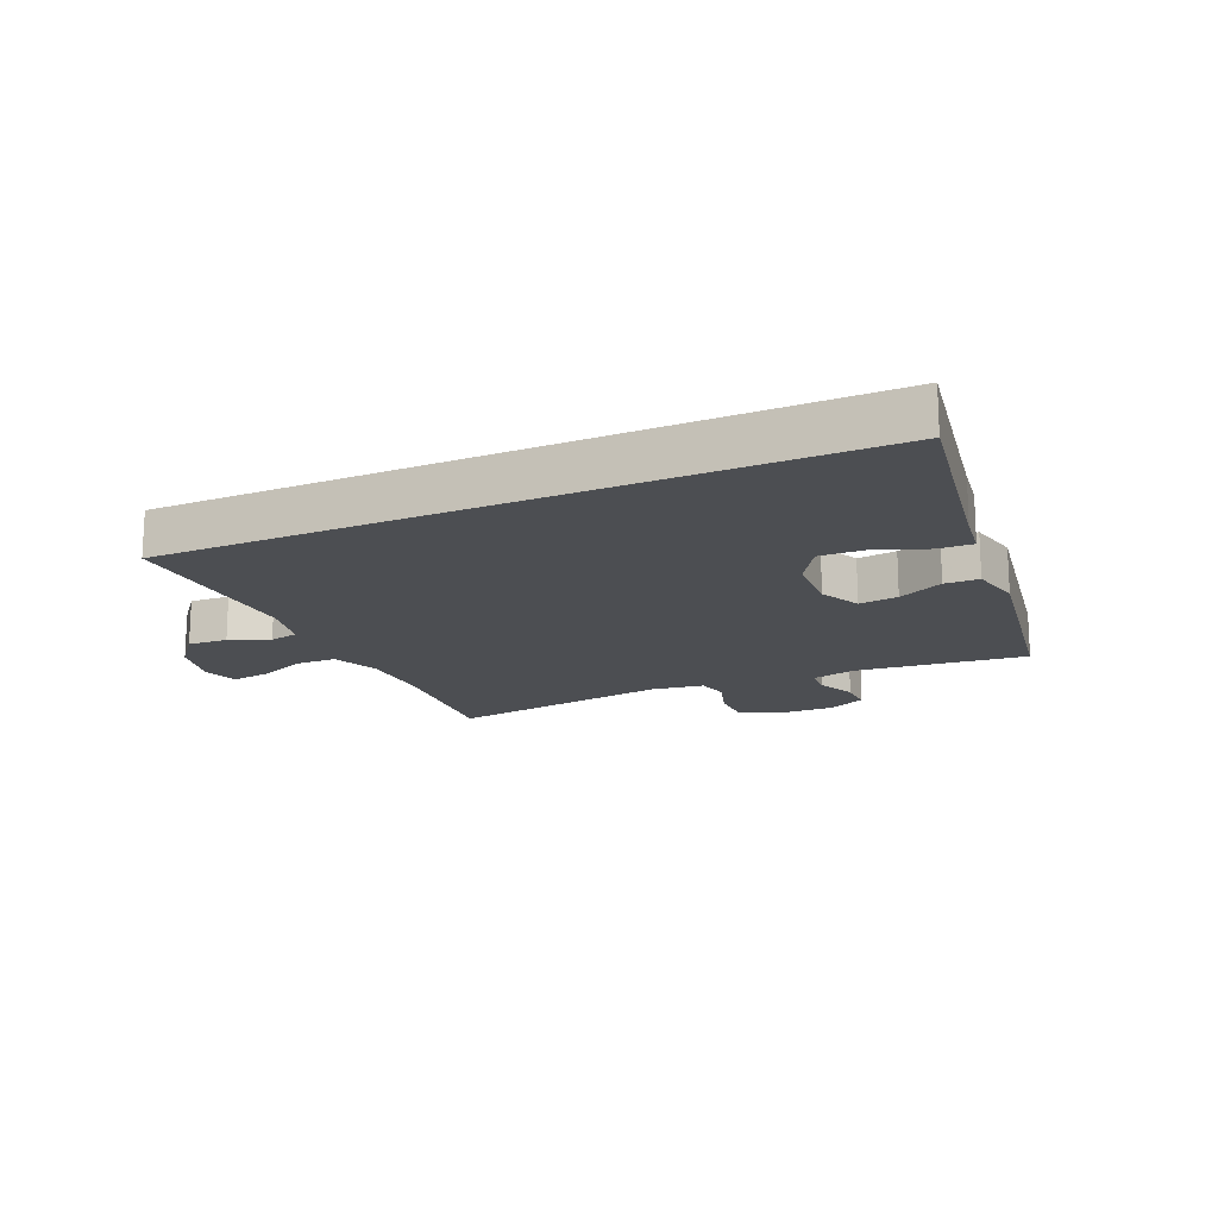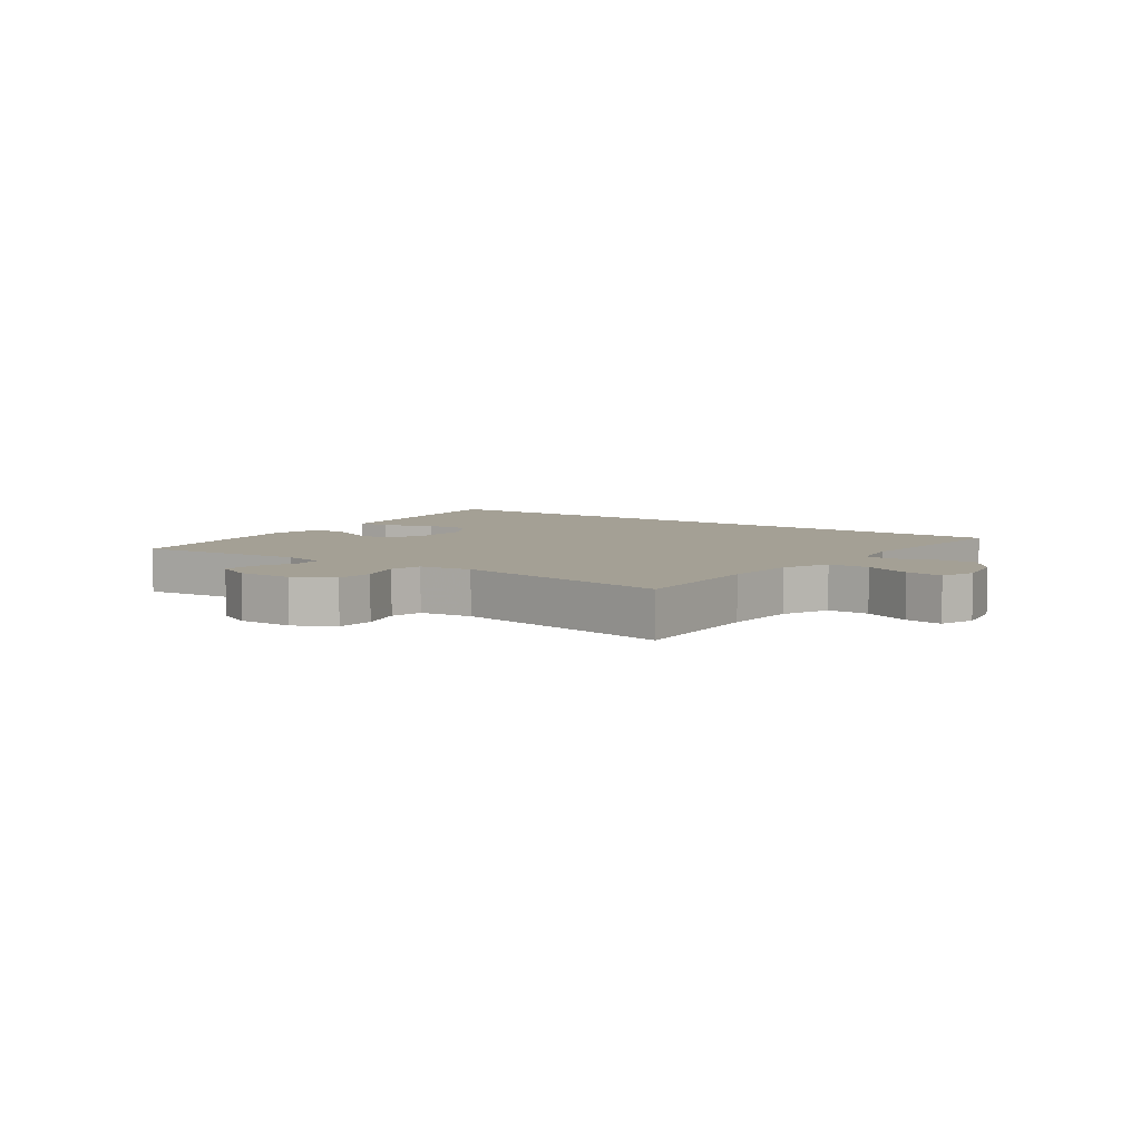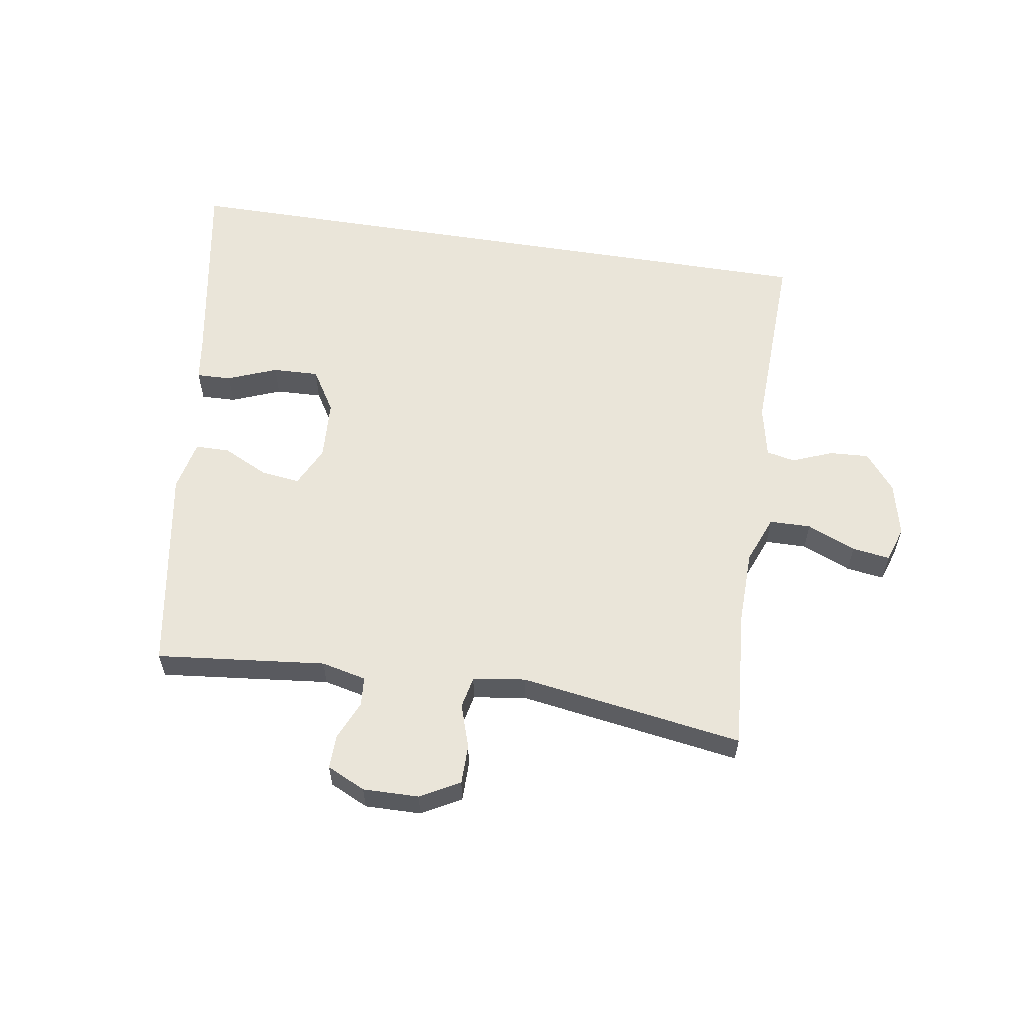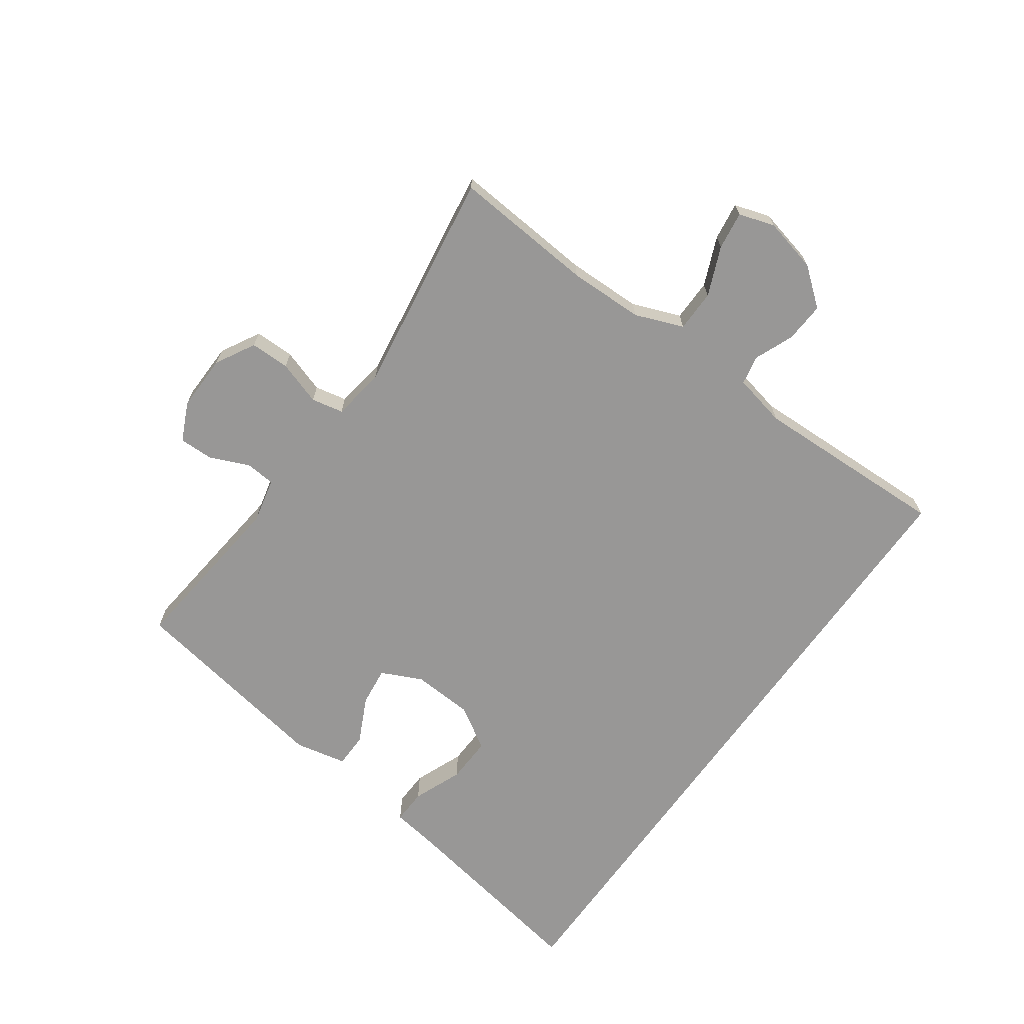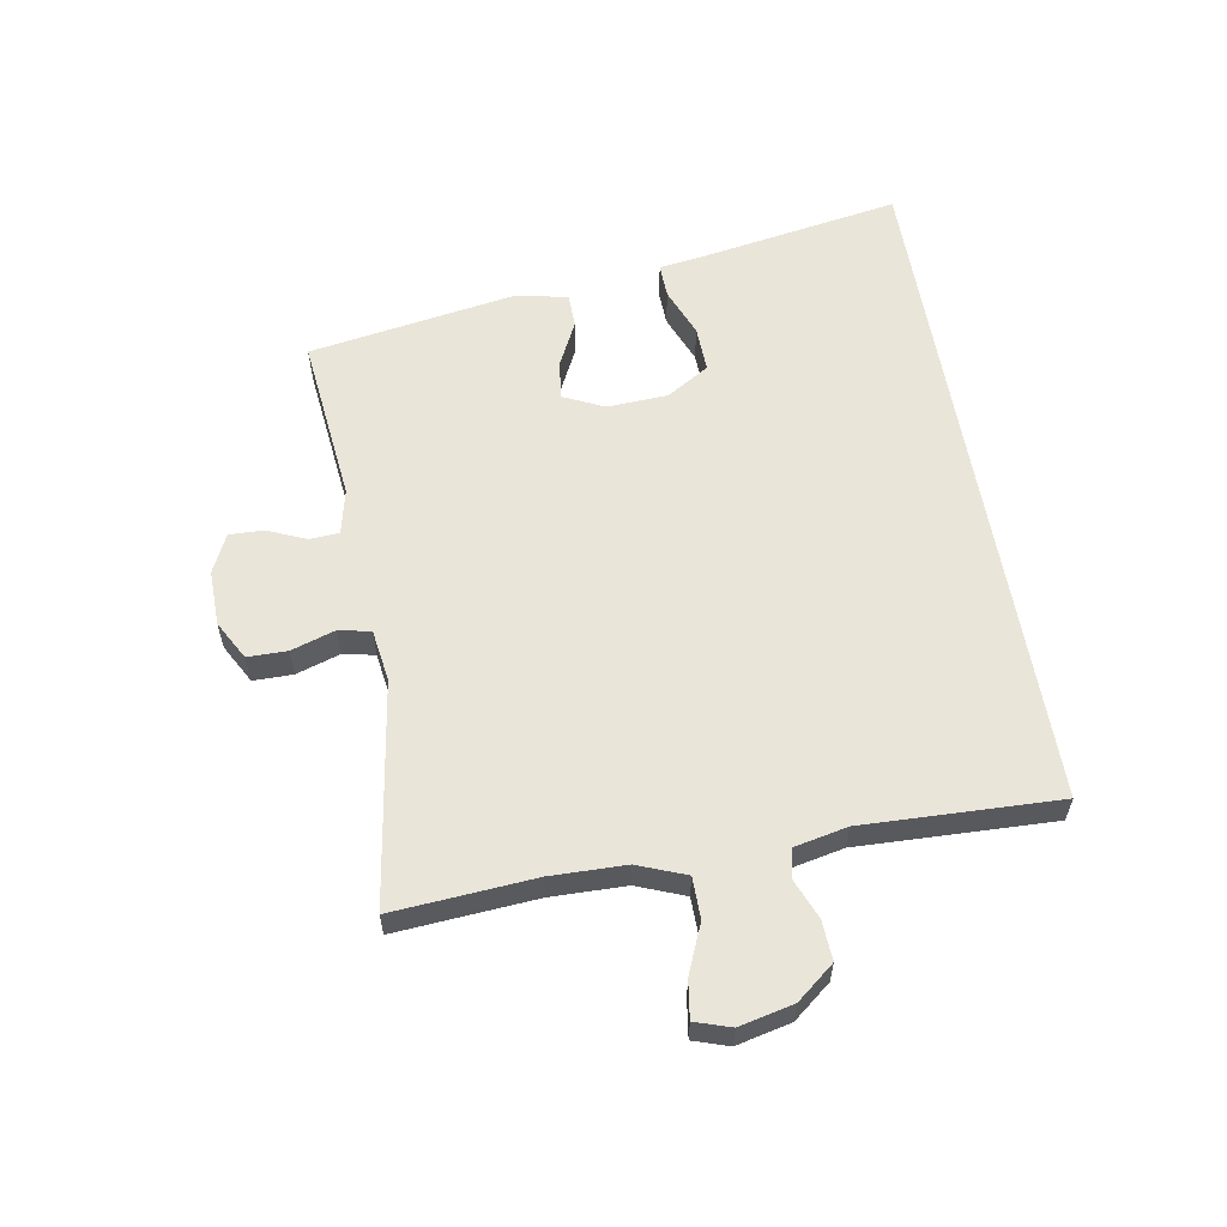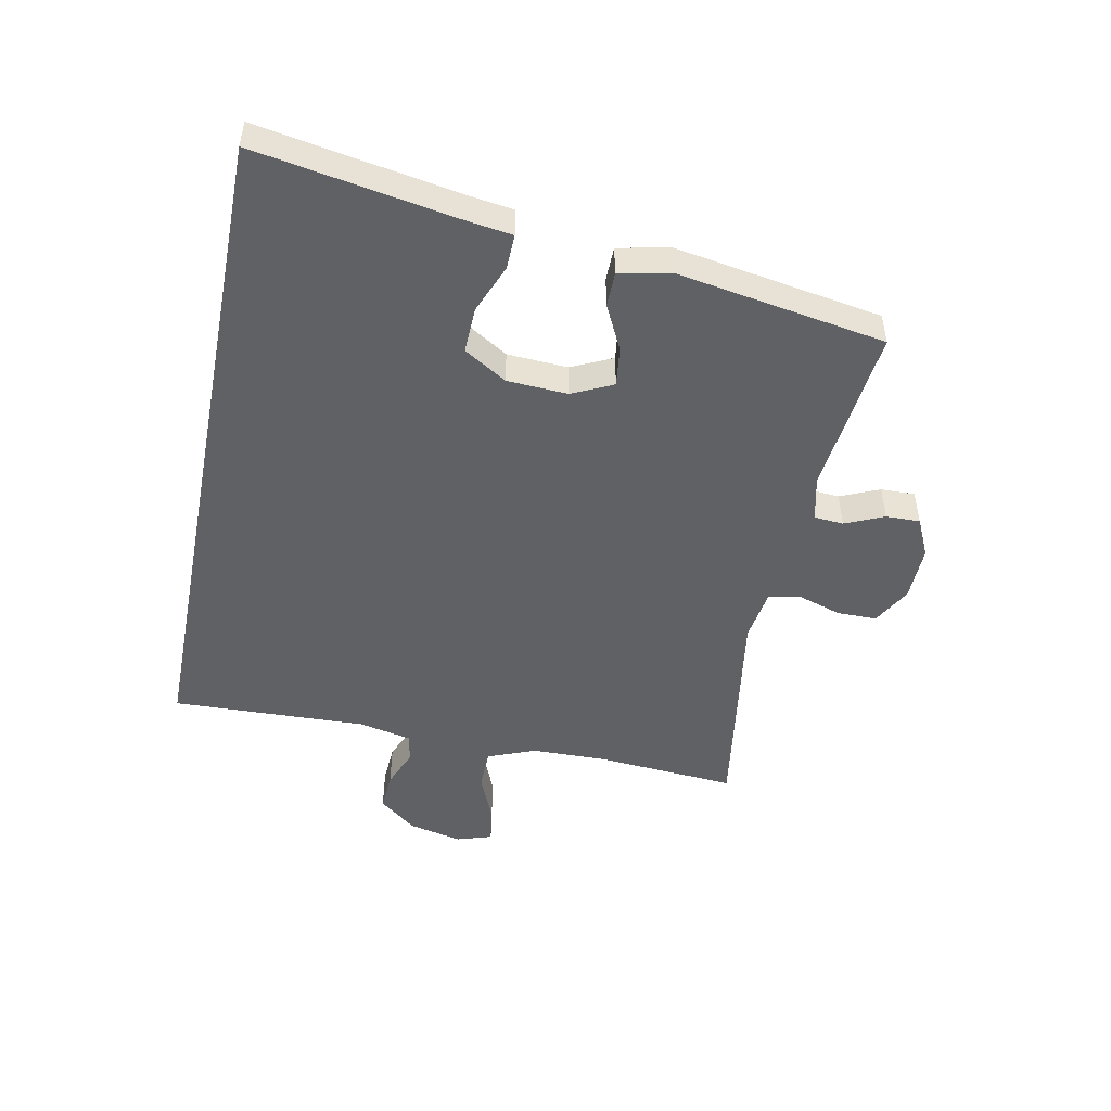
<metadata>
{"format":"obj","ext":"obj","renderer":"f3d","projection":"perspective","resolution":1024,"background":"white","views":[{"elev":-16.6,"azim":24.3,"up":"+Y"},{"elev":5.8,"azim":-143.0,"up":"+Y"},{"elev":58.1,"azim":-170.8,"up":"+Y"},{"elev":-68.3,"azim":-125.5,"up":"+Y"},{"elev":58.5,"azim":-99.6,"up":"+Y"},{"elev":-49.0,"azim":78.9,"up":"+Y"}]}
</metadata>
<code>
v -0.5 0.07 -0.5
v -0.481 0.07 -0.265
v -0.483 0.07 -0.141
v -0.514 0.07 -0.061
v -0.583 0.07 -0.06
v -0.664 0.07 -0.094
v -0.727 0.07 -0.103
v -0.746 0.07 -0.044
v -0.725 0.07 0.046
v -0.675 0.07 0.108
v -0.609 0.07 0.104
v -0.543 0.07 0.077
v -0.495 0.07 0.087
v -0.476 0.07 0.175
v -0.486 0.07 0.5
v 0.648 0.07 0.5
v 0.589 0.07 0.165
v 0.578 0.07 0.09
v 0.52 0.07 0.092
v 0.438 0.07 0.125
v 0.361 0.07 0.128
v 0.317 0.07 0.057
v 0.311 0.07 -0.044
v 0.343 0.07 -0.112
v 0.408 0.07 -0.104
v 0.484 0.07 -0.067
v 0.541 0.07 -0.068
v 0.559 0.07 -0.154
v 0.5 0.07 -0.5
v 0.218 0.07 -0.469
v 0.143 0.07 -0.486
v 0.139 0.07 -0.535
v 0.167 0.07 -0.6
v 0.168 0.07 -0.657
v 0.104 0.07 -0.687
v 0.011 0.07 -0.685
v -0.054 0.07 -0.649
v -0.054 0.07 -0.583
v -0.03 0.07 -0.51
v -0.041 0.07 -0.457
v -0.128 0.07 -0.444
v -0.5 0 -0.5
v -0.481 0 -0.265
v -0.483 0 -0.141
v -0.514 0 -0.061
v -0.583 0 -0.06
v -0.664 0 -0.094
v -0.727 0 -0.103
v -0.746 0 -0.044
v -0.725 0 0.046
v -0.675 0 0.108
v -0.609 0 0.104
v -0.543 0 0.077
v -0.495 0 0.087
v -0.476 0 0.175
v -0.486 0 0.5
v 0.648 0 0.5
v 0.589 0 0.165
v 0.578 0 0.09
v 0.52 0 0.092
v 0.438 0 0.125
v 0.361 0 0.128
v 0.317 0 0.057
v 0.311 0 -0.044
v 0.343 0 -0.112
v 0.408 0 -0.104
v 0.484 0 -0.067
v 0.541 0 -0.068
v 0.559 0 -0.154
v 0.5 0 -0.5
v 0.218 0 -0.469
v 0.143 0 -0.486
v 0.139 0 -0.535
v 0.167 0 -0.6
v 0.168 0 -0.657
v 0.104 0 -0.687
v 0.011 0 -0.685
v -0.054 0 -0.649
v -0.054 0 -0.583
v -0.03 0 -0.51
v -0.041 0 -0.457
v -0.128 0 -0.444
f 37 38 39
f 36 37 39
f 35 36 39
f 34 35 39
f 33 34 39
f 32 33 39
f 31 32 39 40
f 30 31 40
f 28 29 30
f 27 28 30
f 26 27 30
f 25 26 30
f 30 40 41
f 25 30 41
f 24 25 41
f 17 18 19 20
f 17 20 21
f 16 17 21
f 15 16 21
f 14 15 21
f 13 14 21 22
f 10 11 12
f 9 10 12
f 8 9 12
f 7 8 12
f 6 7 12
f 5 6 12
f 13 22 23
f 12 13 23
f 5 12 23
f 4 5 23
f 41 1 2
f 24 41 2
f 23 24 2
f 3 4 23
f 2 3 23
f 80 79 78
f 80 78 77
f 80 77 76
f 80 76 75
f 80 75 74
f 80 74 73
f 81 80 73 72
f 81 72 71
f 71 70 69
f 71 69 68
f 71 68 67
f 71 67 66
f 82 81 71
f 82 71 66
f 82 66 65
f 61 60 59 58
f 62 61 58
f 62 58 57
f 62 57 56
f 62 56 55
f 63 62 55 54
f 53 52 51
f 53 51 50
f 53 50 49
f 53 49 48
f 53 48 47
f 53 47 46
f 64 63 54
f 64 54 53
f 64 53 46
f 64 46 45
f 43 42 82
f 43 82 65
f 43 65 64
f 64 45 44
f 64 44 43
f 1 42 43 2
f 2 43 44 3
f 3 44 45 4
f 4 45 46 5
f 5 46 47 6
f 6 47 48 7
f 7 48 49 8
f 8 49 50 9
f 9 50 51 10
f 10 51 52 11
f 11 52 53 12
f 12 53 54 13
f 13 54 55 14
f 14 55 56 15
f 15 56 57 16
f 16 57 58 17
f 17 58 59 18
f 18 59 60 19
f 19 60 61 20
f 20 61 62 21
f 21 62 63 22
f 22 63 64 23
f 23 64 65 24
f 24 65 66 25
f 25 66 67 26
f 26 67 68 27
f 27 68 69 28
f 28 69 70 29
f 29 70 71 30
f 30 71 72 31
f 31 72 73 32
f 32 73 74 33
f 33 74 75 34
f 34 75 76 35
f 35 76 77 36
f 36 77 78 37
f 37 78 79 38
f 38 79 80 39
f 39 80 81 40
f 40 81 82 41
f 41 82 42 1

</code>
